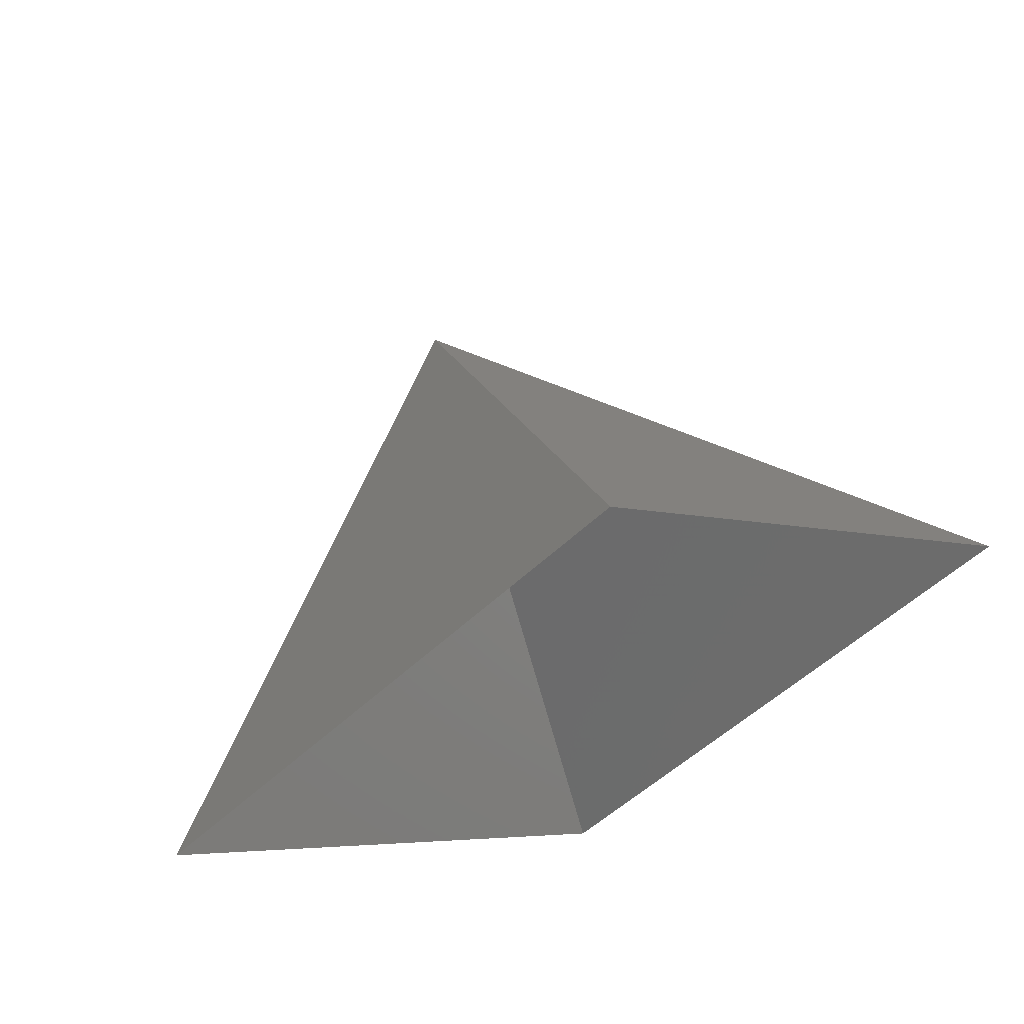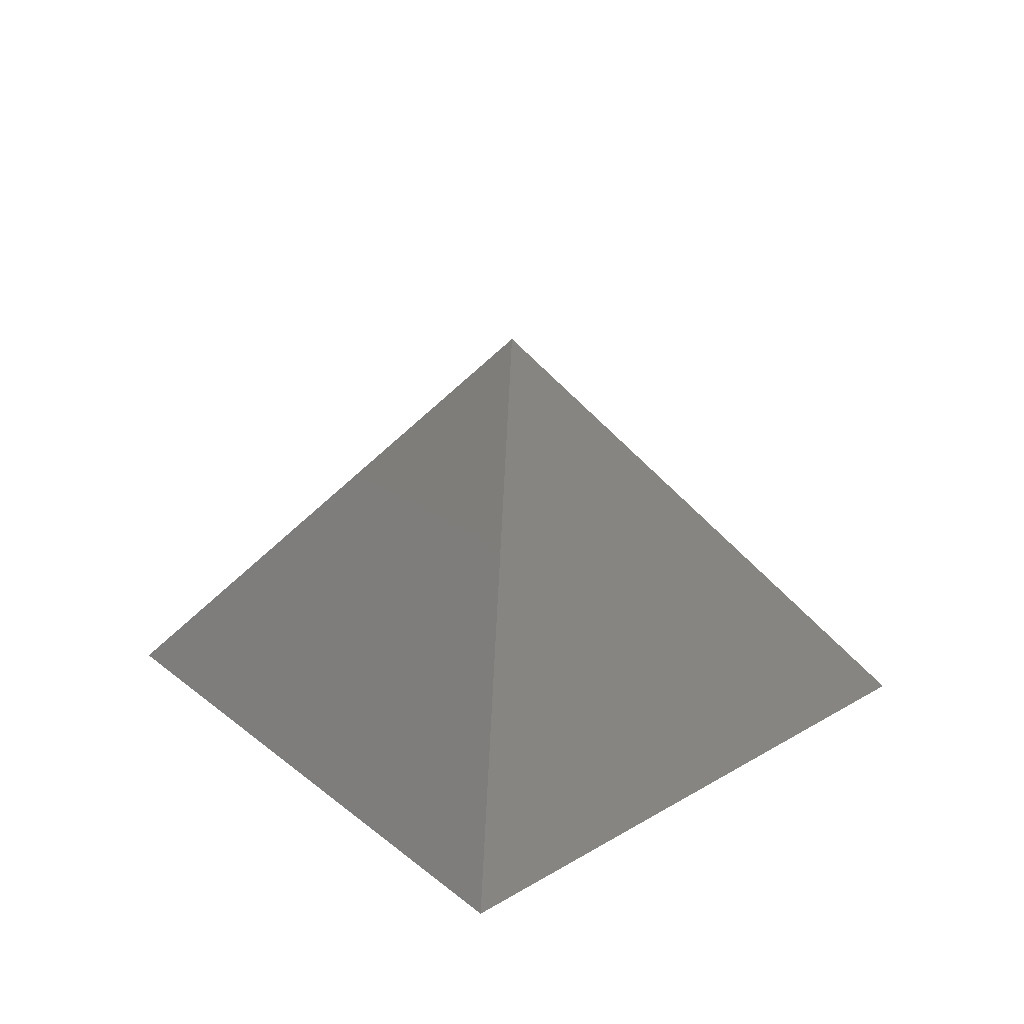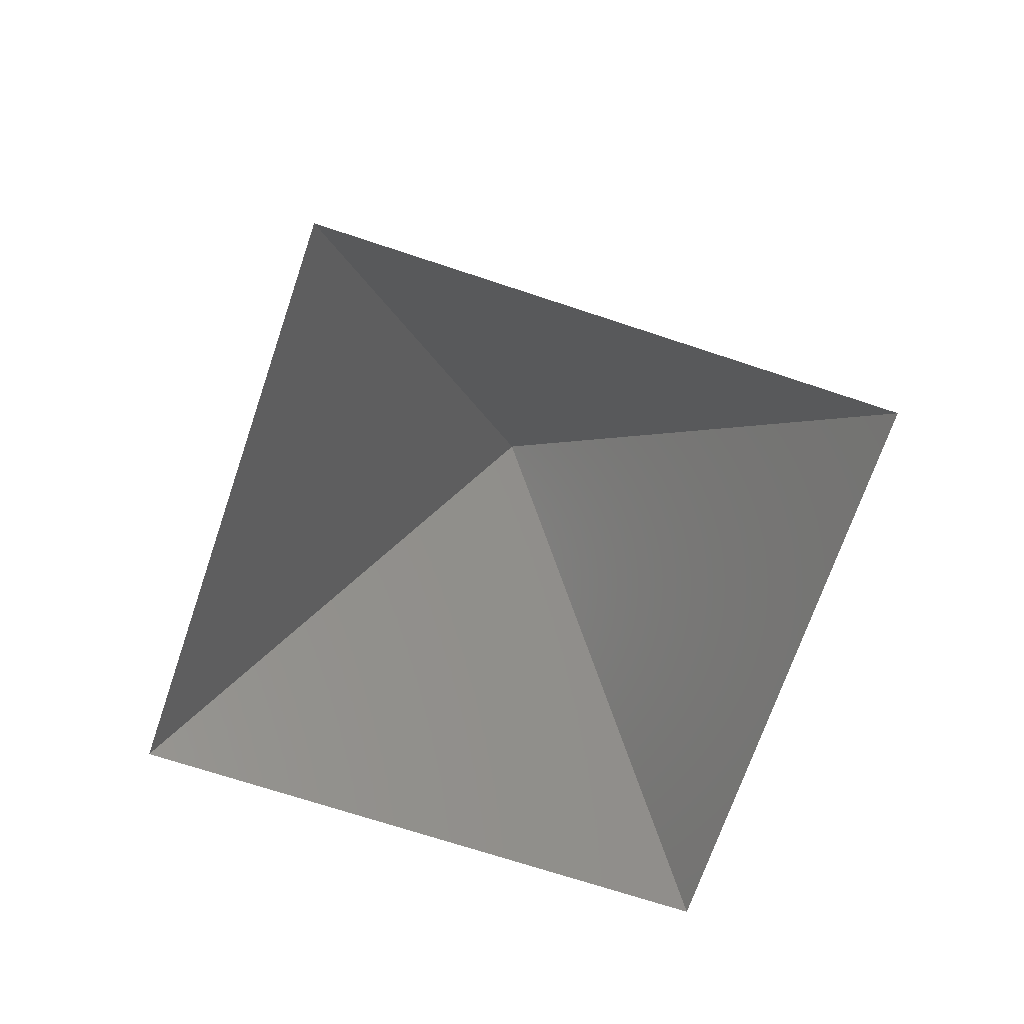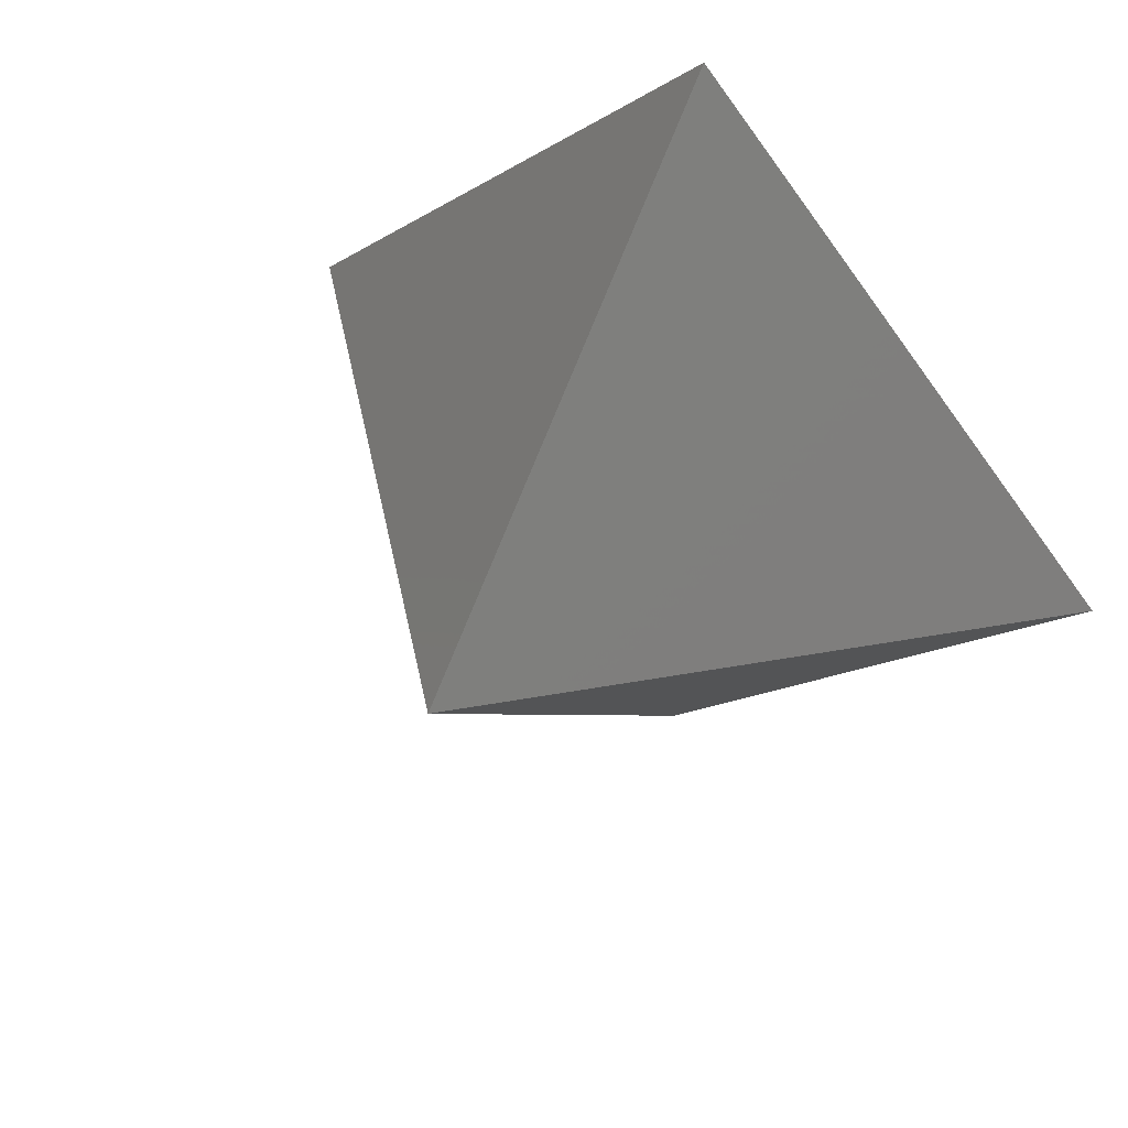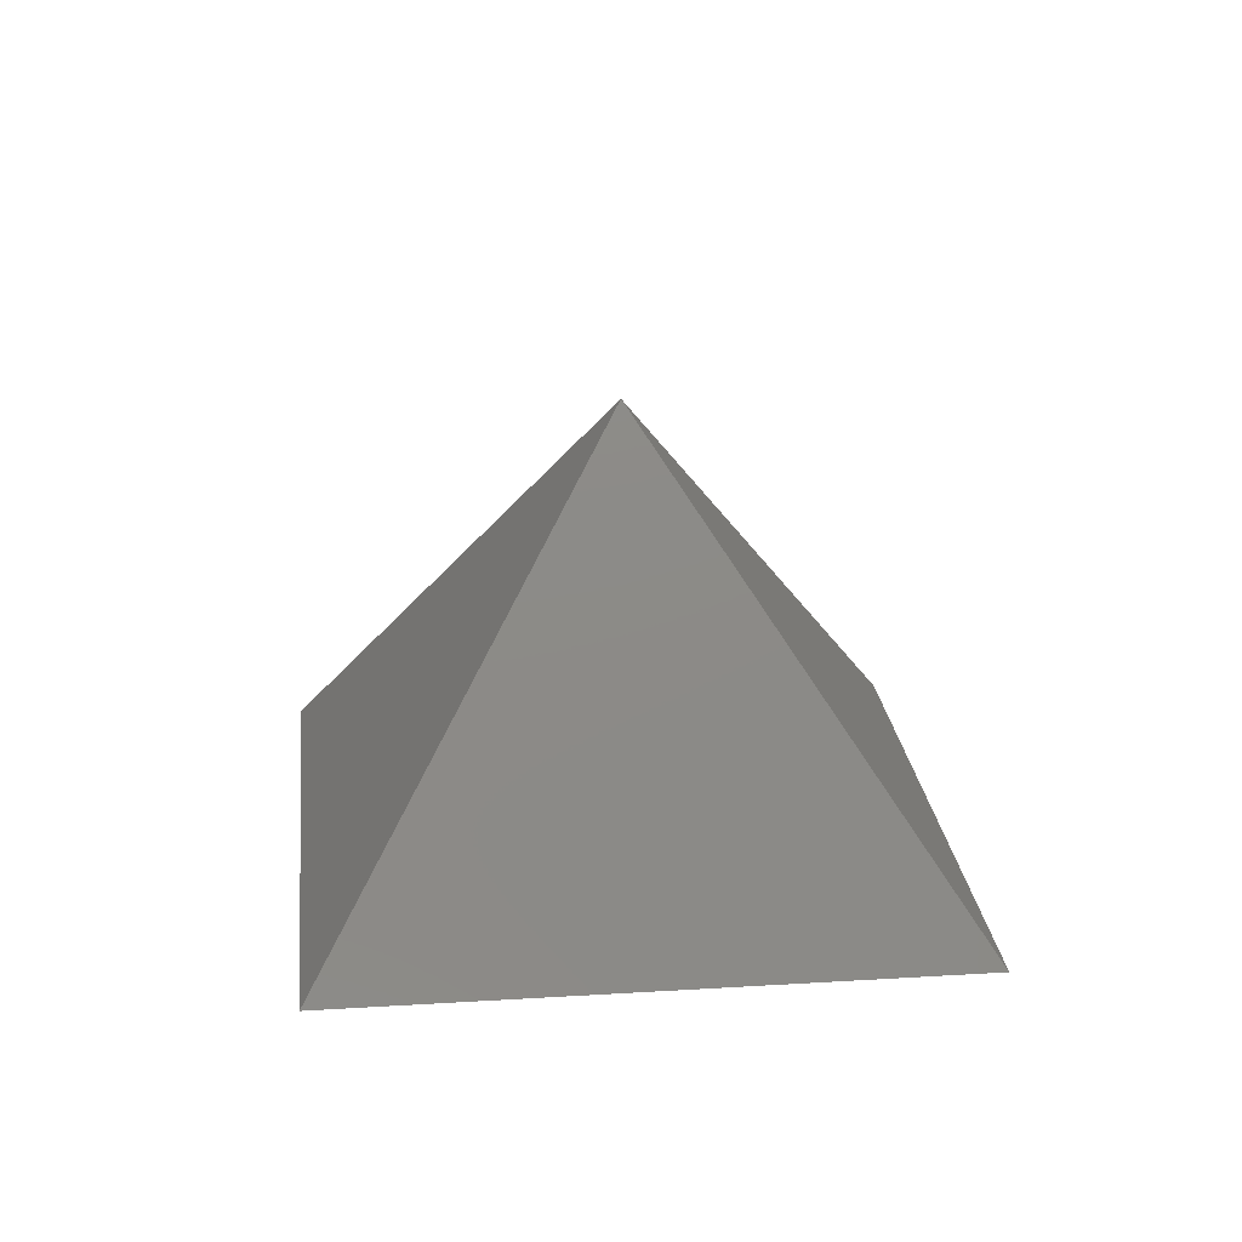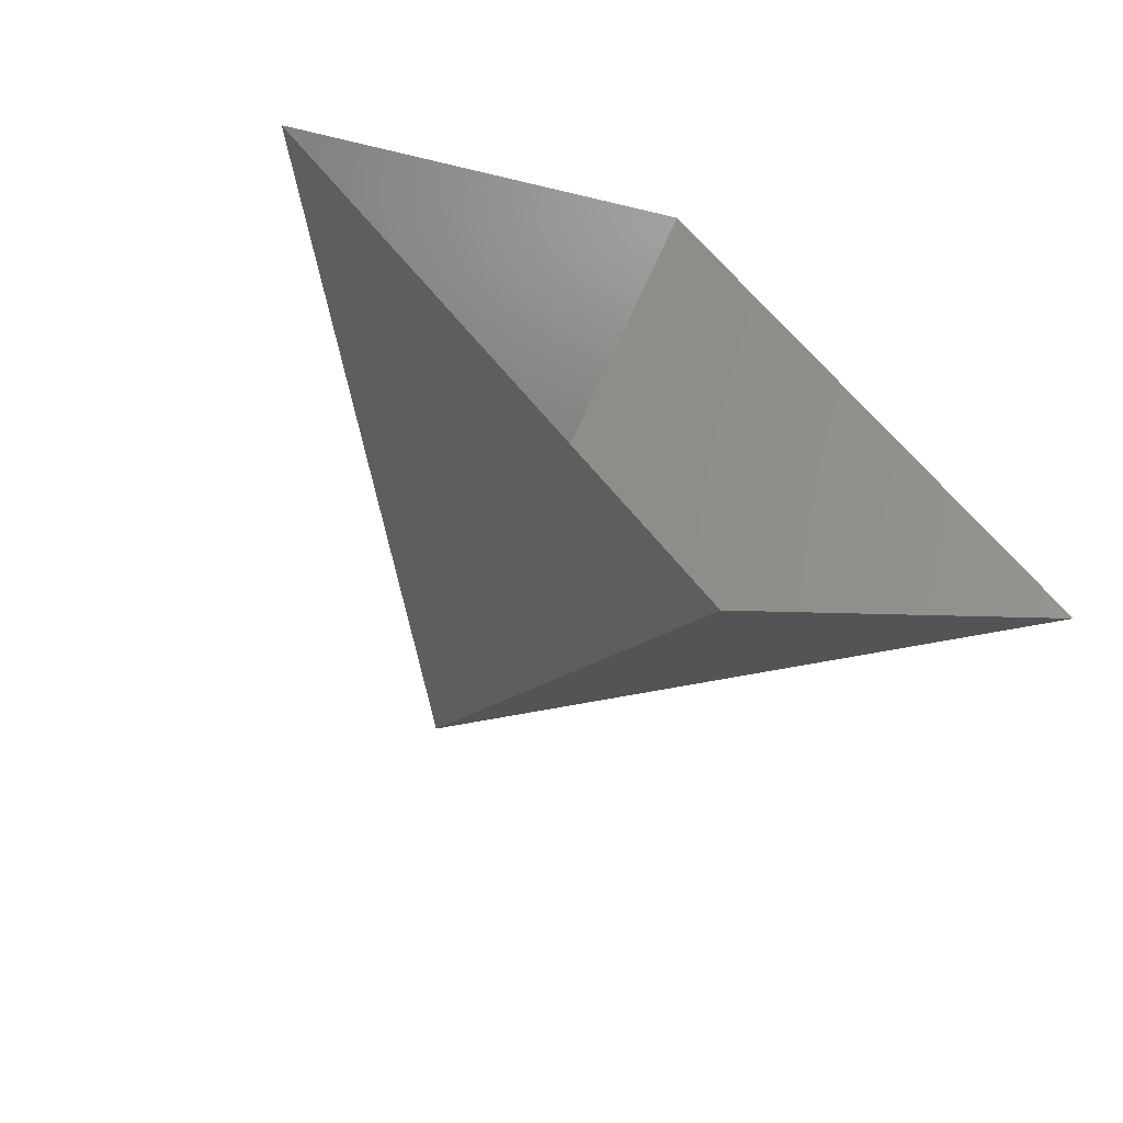
<metadata>
{"format":"stl","ext":"stl","renderer":"f3d","projection":"perspective","resolution":1024,"background":"white","views":[{"elev":64.6,"azim":158.0,"up":"+Y"},{"elev":30.5,"azim":-85.8,"up":"+Z"},{"elev":-68.4,"azim":26.4,"up":"+Z"},{"elev":46.8,"azim":33.5,"up":"+Y"},{"elev":22.7,"azim":38.9,"up":"+Z"},{"elev":-62.9,"azim":146.3,"up":"+Y"}]}
</metadata>
<code>
# stl→obj: 5 verts, 4 faces
v 1 0 0
v 0 1 0
v 0 0 1
v -1 0 0
v 0 -1 0
f 1 2 3
f 2 4 3
f 4 5 3
f 5 1 3

</code>
